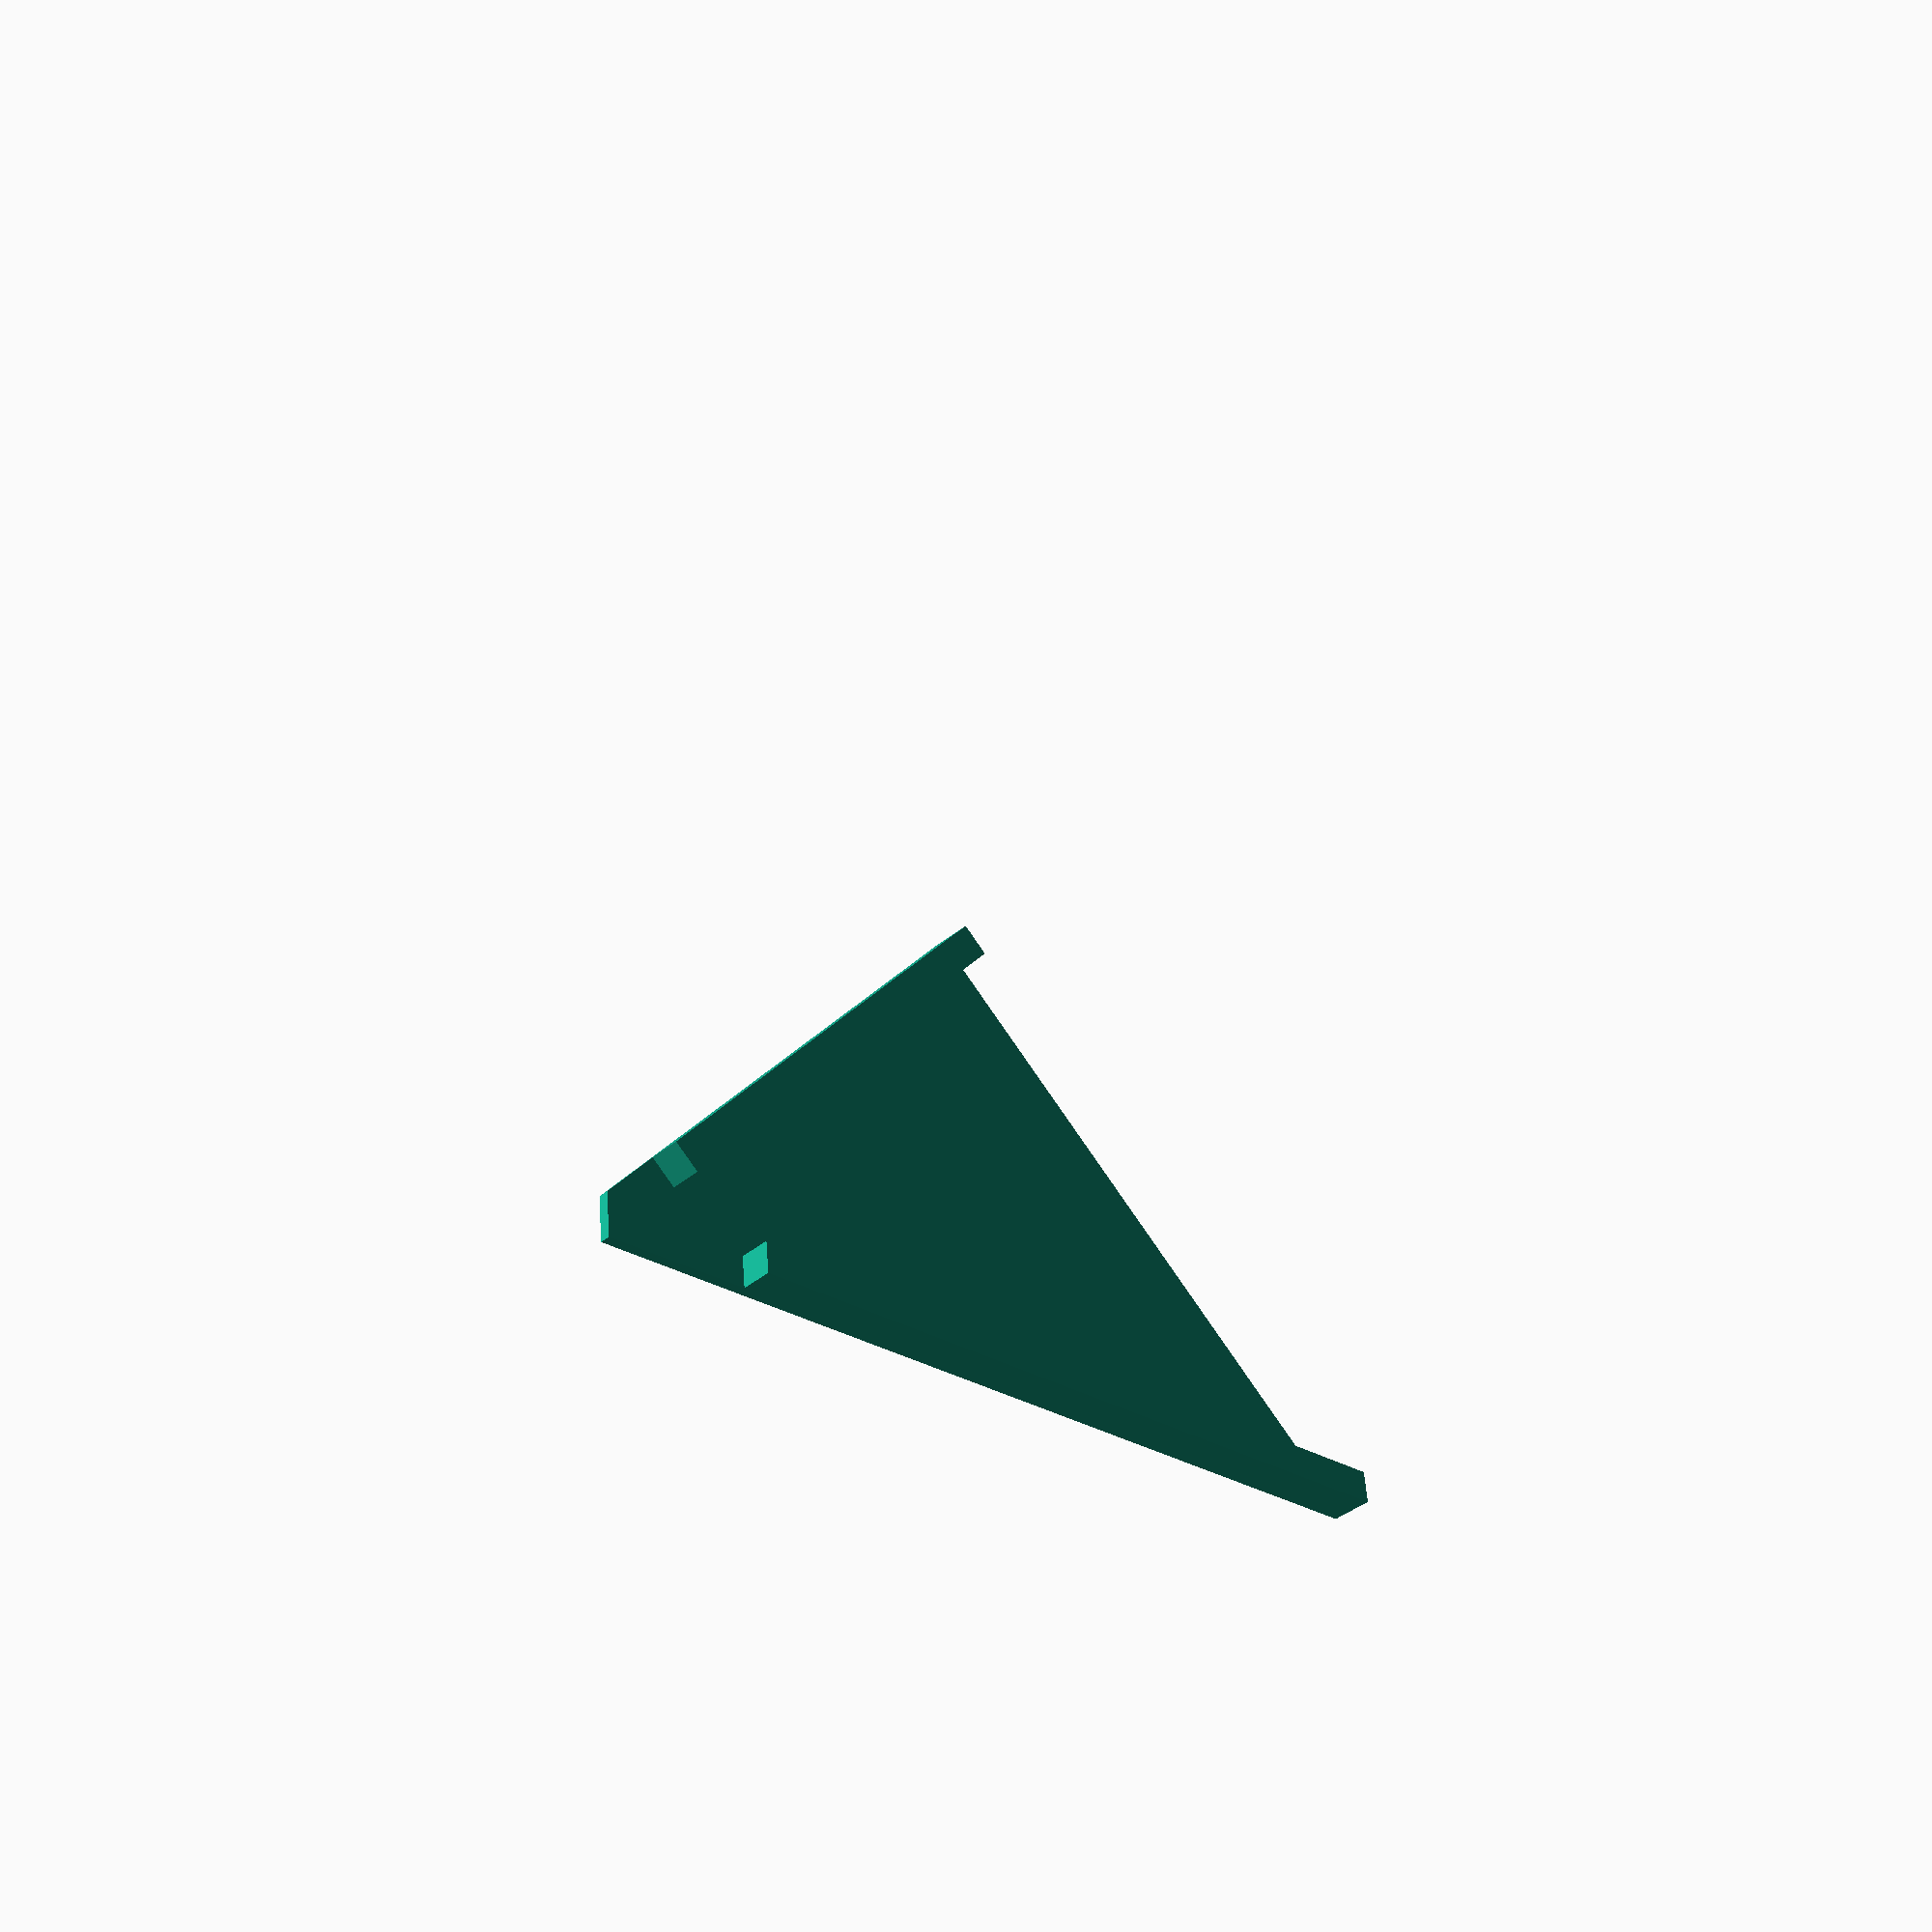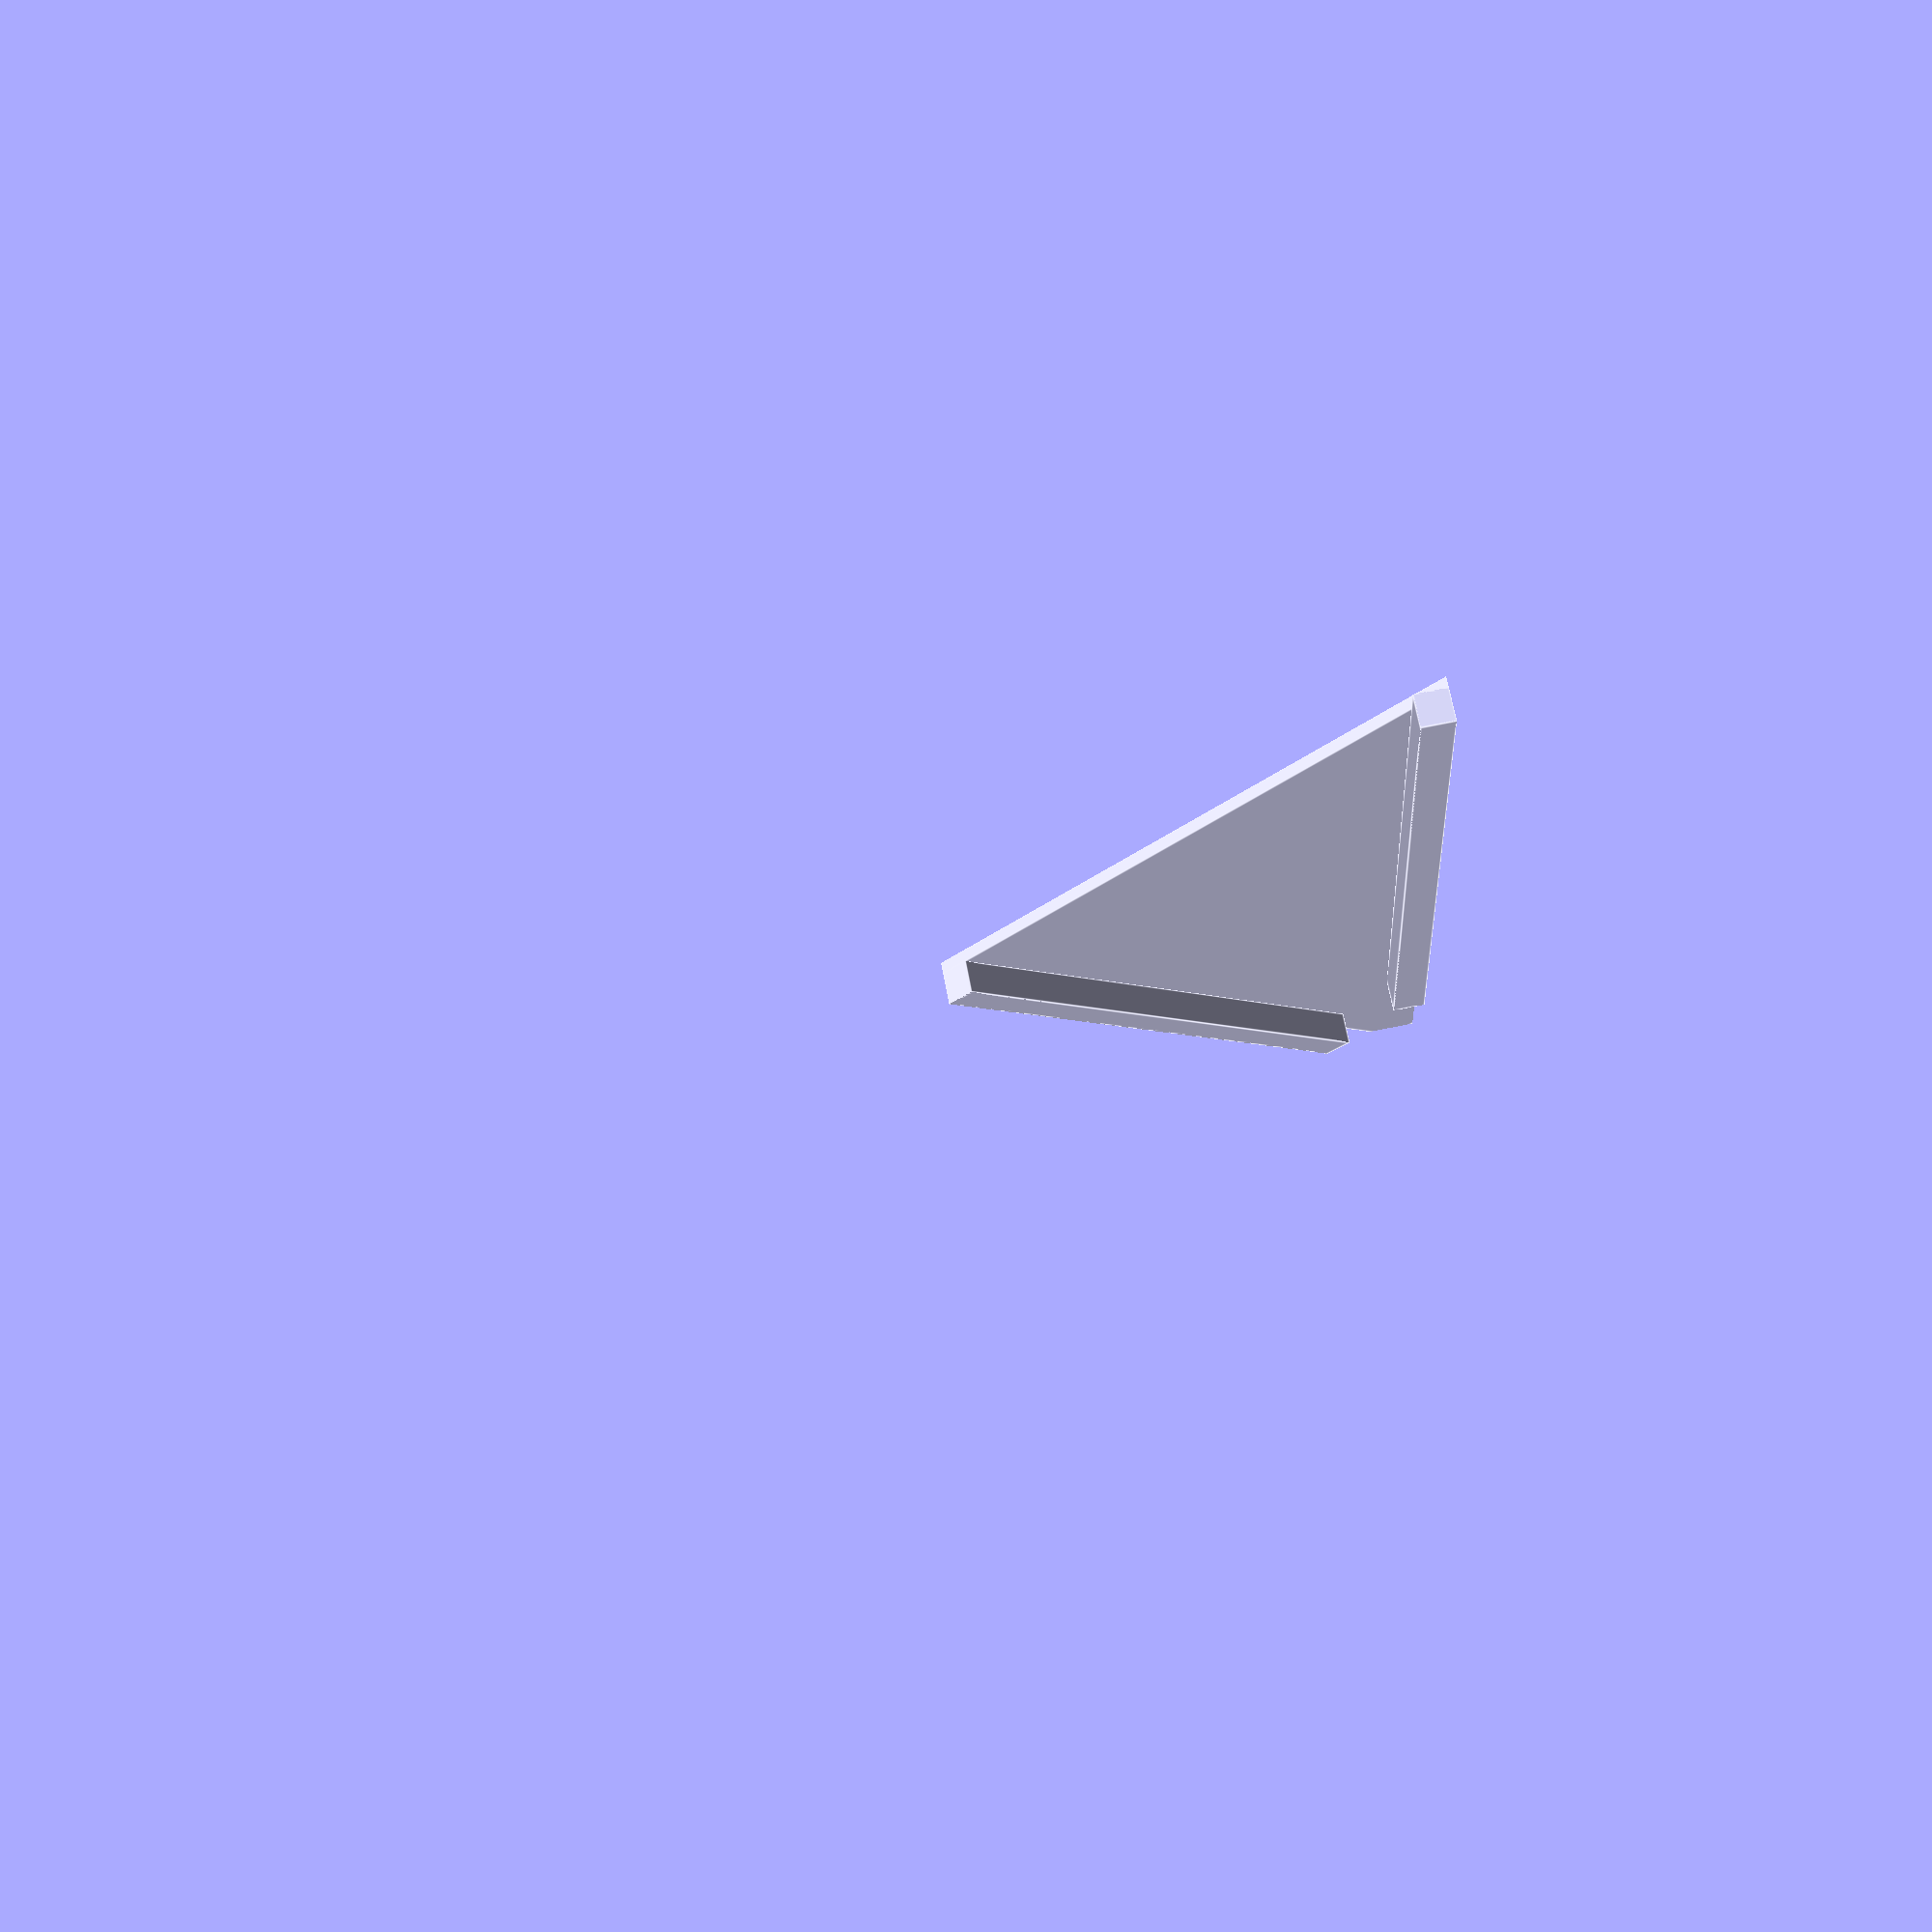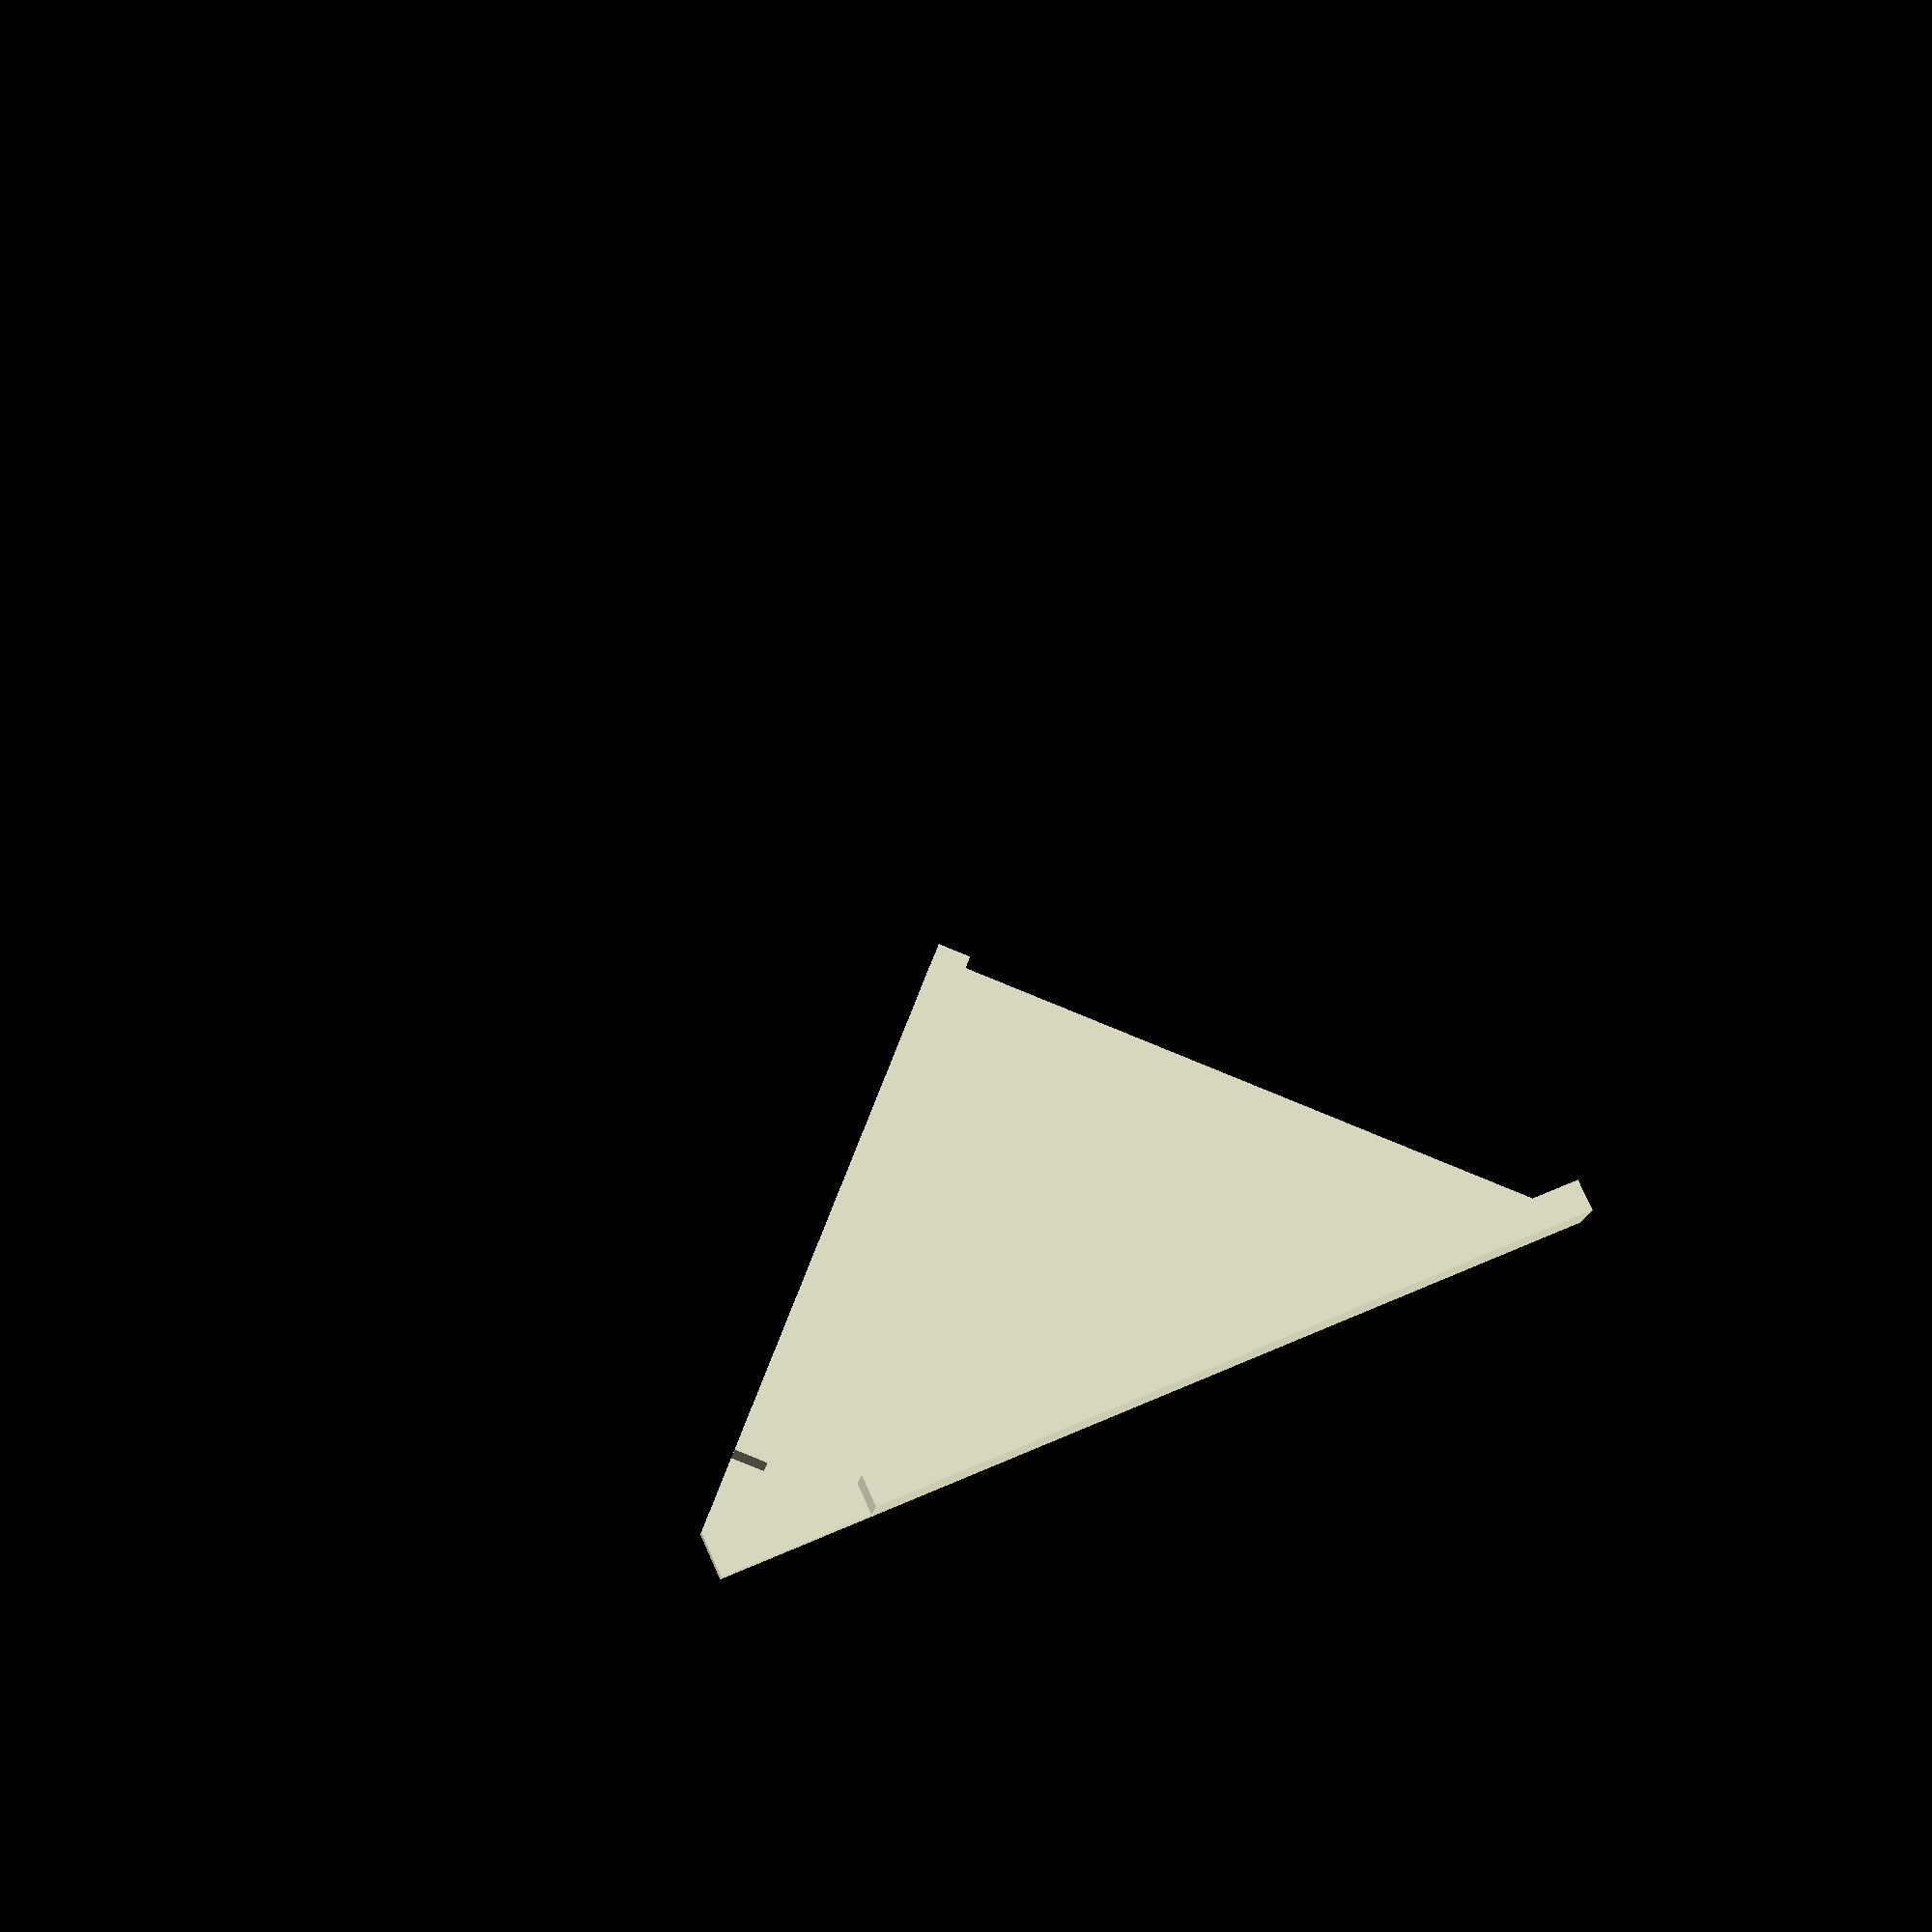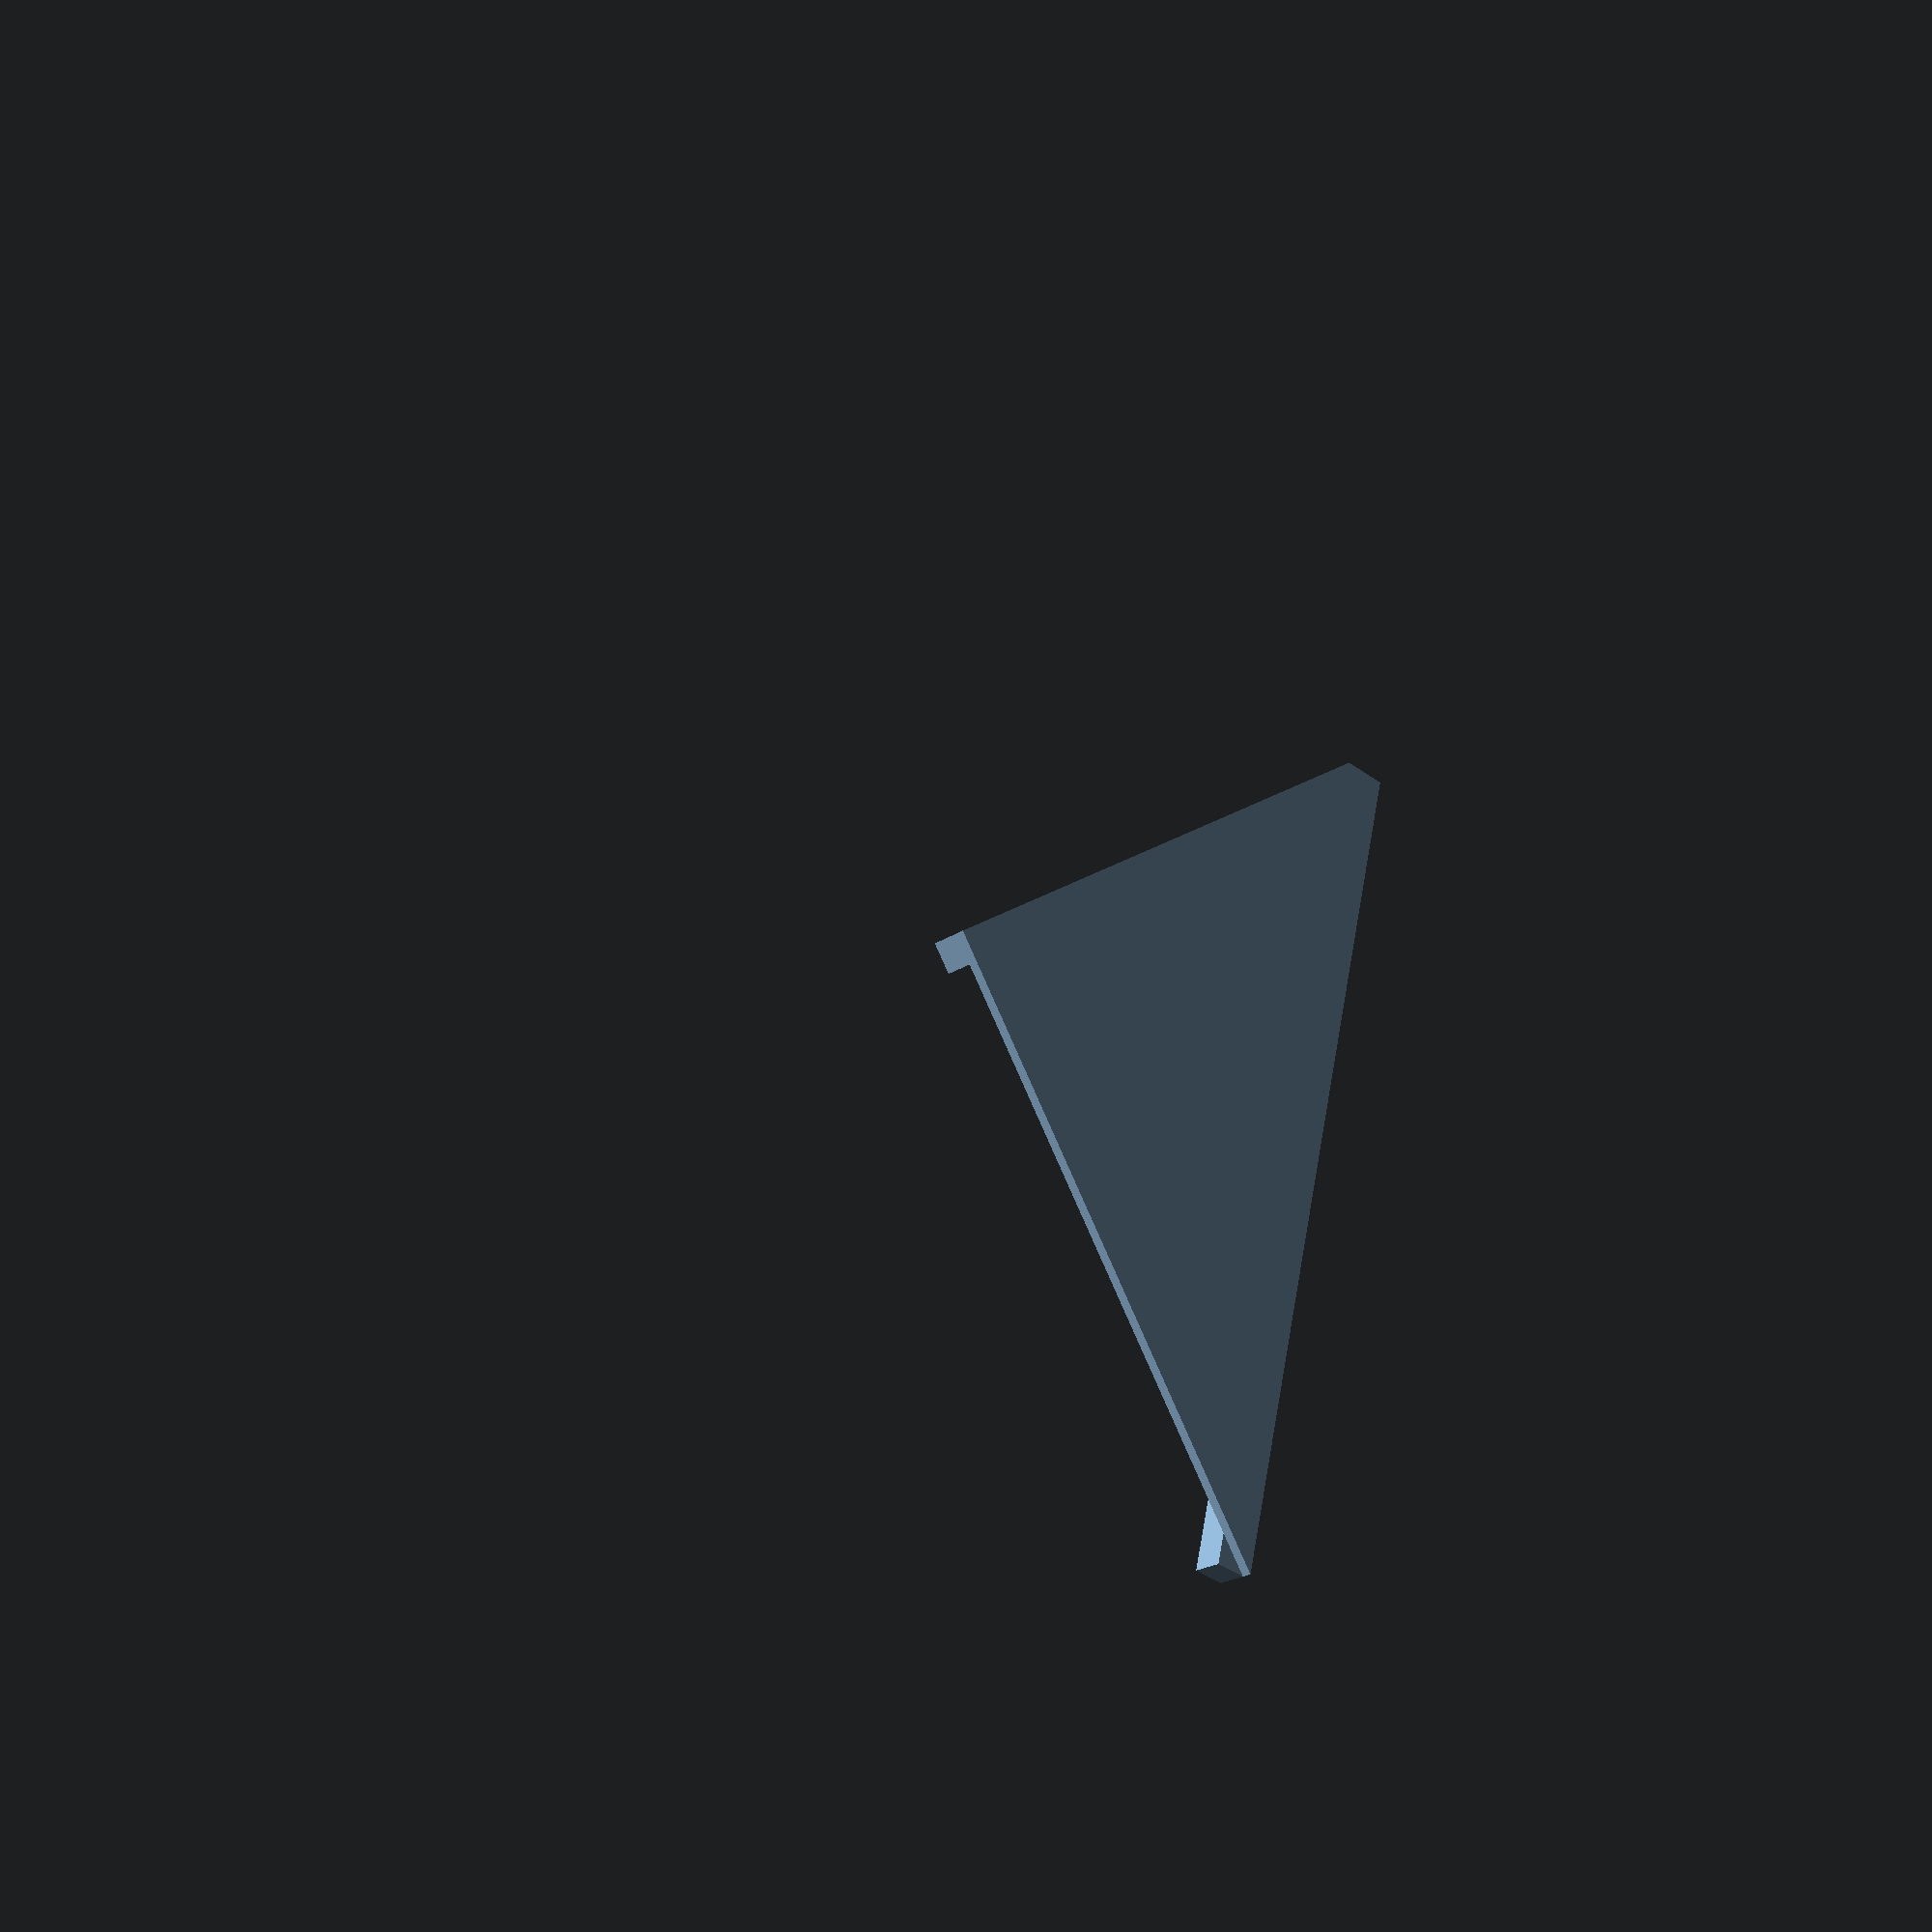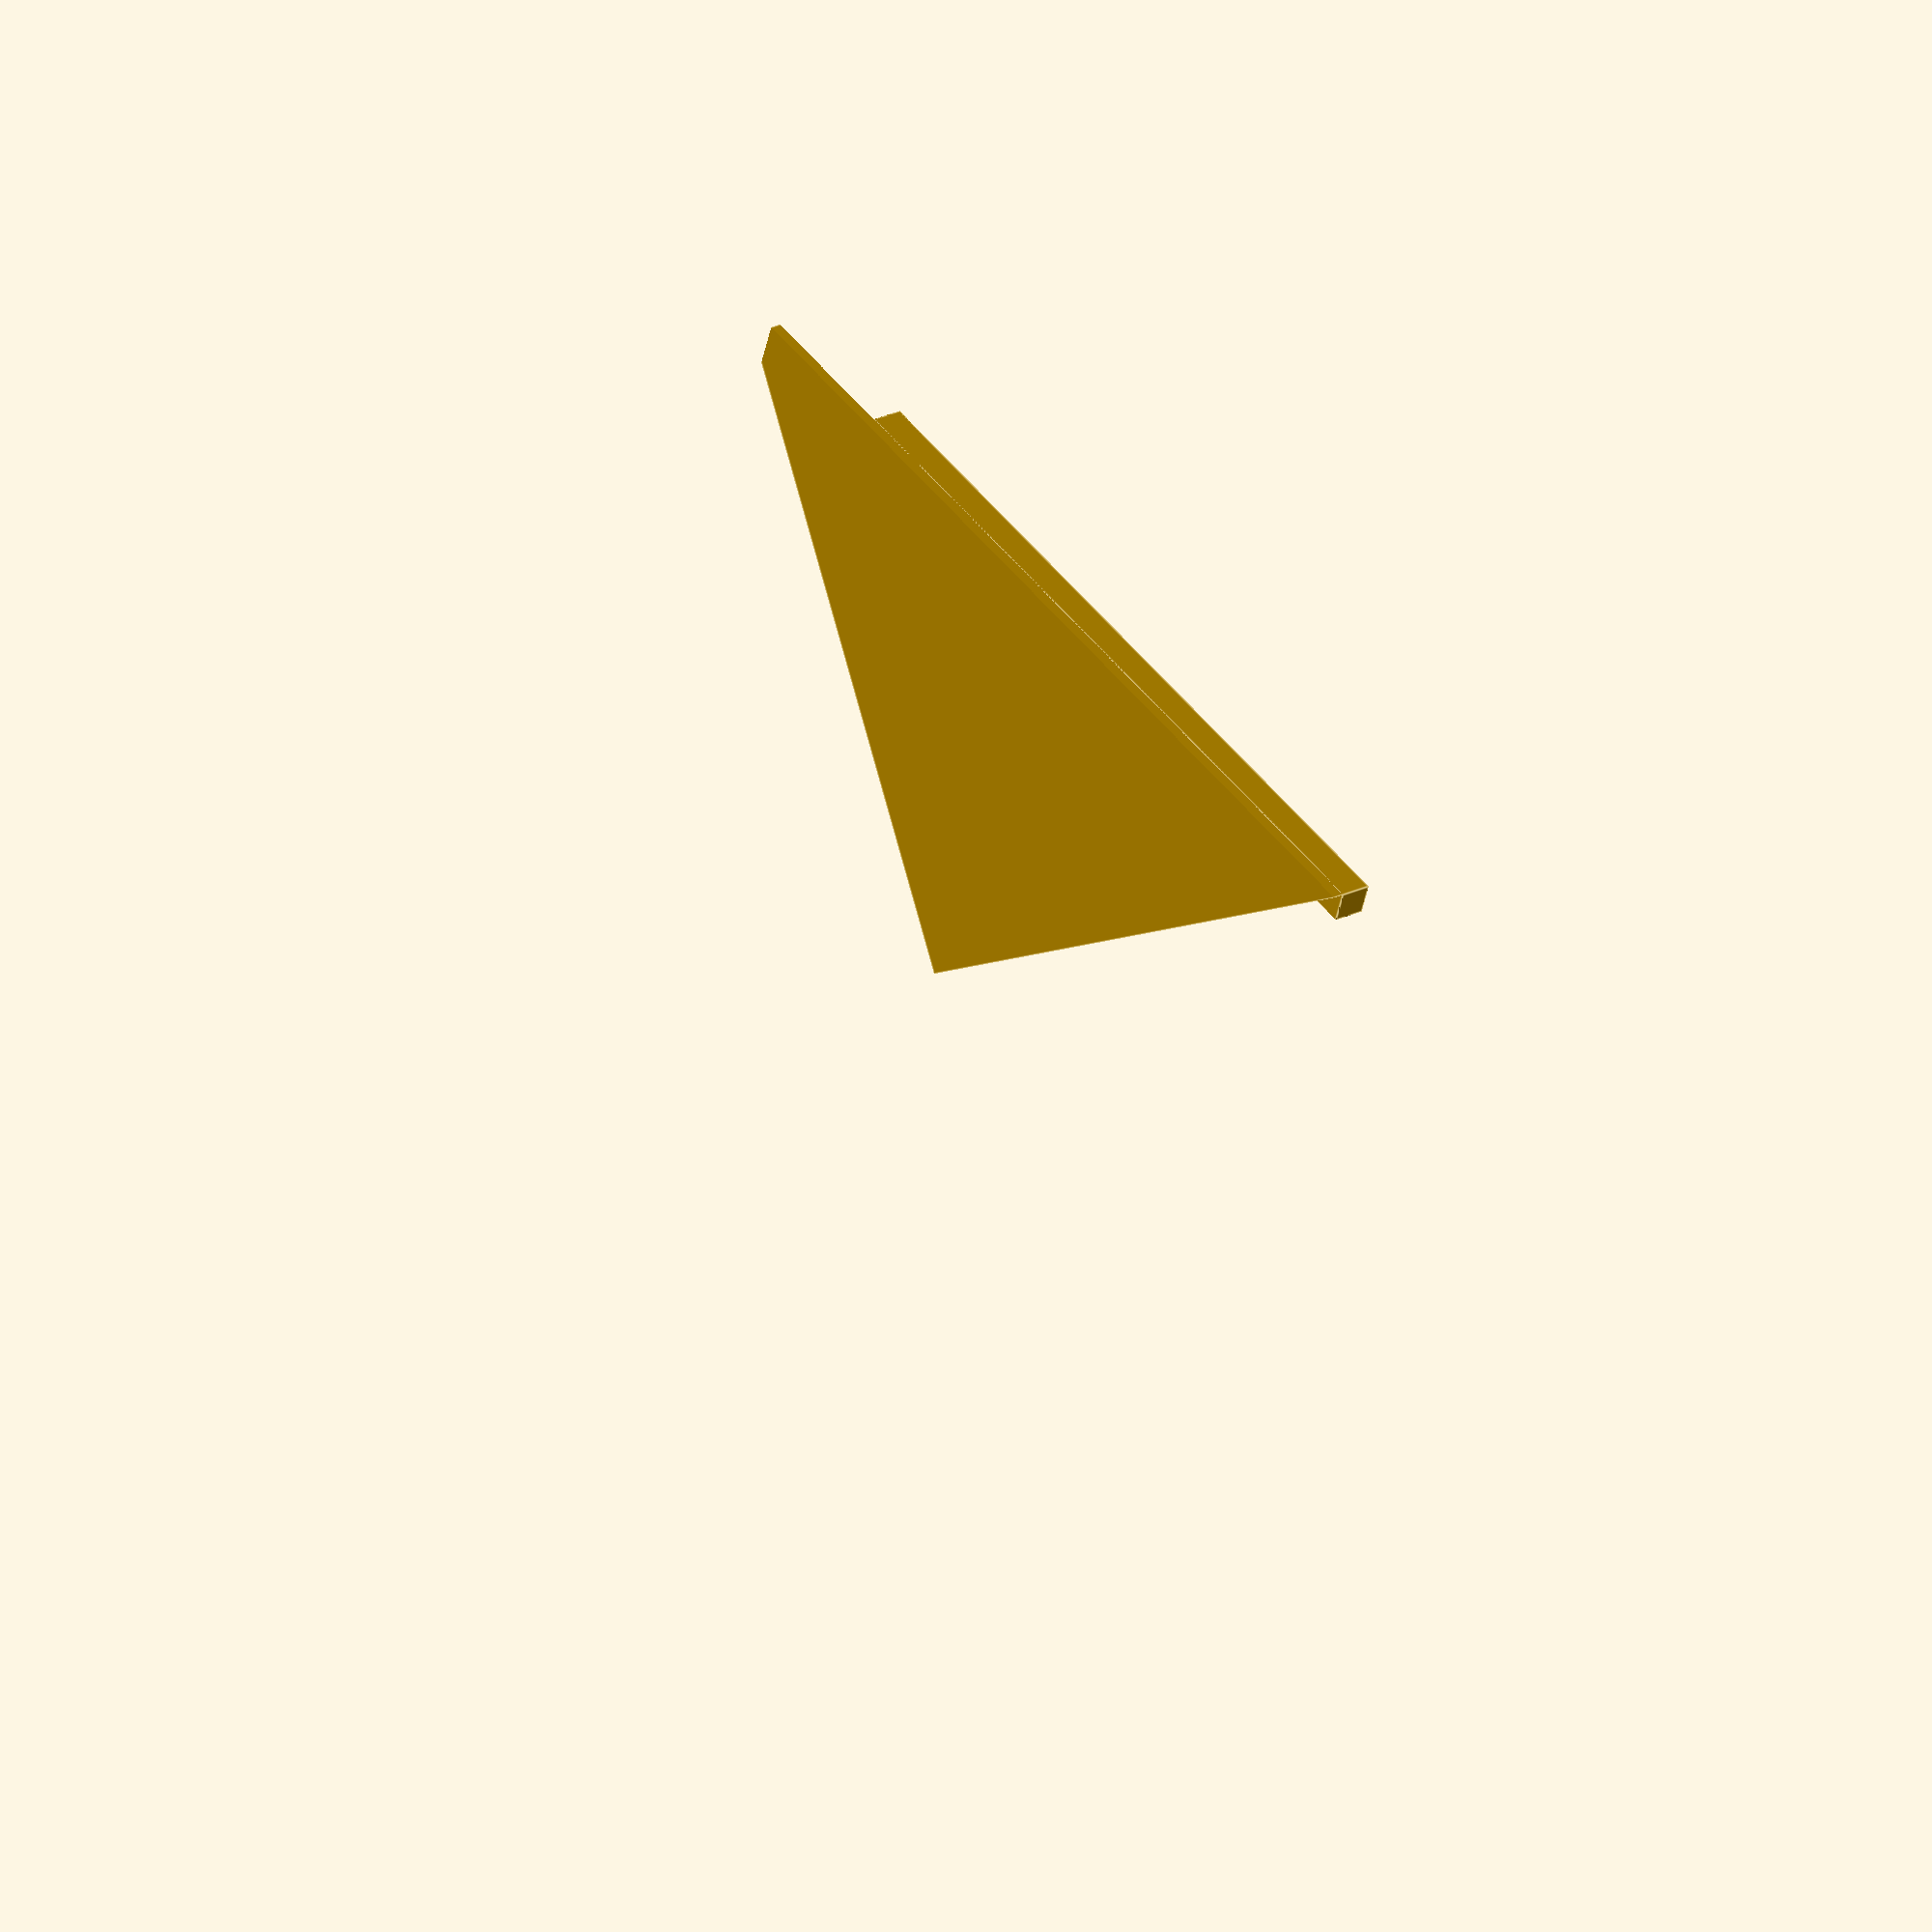
<openscad>
translate([0, 60, 0])
	cube([50, 3, 3]);

rotate([0, 0, 45])
	cube([sqrt(2) * 50, 3, 3]);

intersection() {
	translate([0, 0, 3])
		cube([60, 63, 1]);
	rotate([0, 0, 45])
		cube([sqrt(2) * 60, sqrt(2) * 60, 5]);
}
</openscad>
<views>
elev=217.4 azim=230.7 roll=42.3 proj=p view=solid
elev=110.1 azim=318.0 roll=10.6 proj=p view=edges
elev=199.6 azim=249.5 roll=8.5 proj=p view=wireframe
elev=21.5 azim=328.3 roll=320.9 proj=p view=wireframe
elev=156.0 azim=64.5 roll=129.1 proj=o view=edges
</views>
